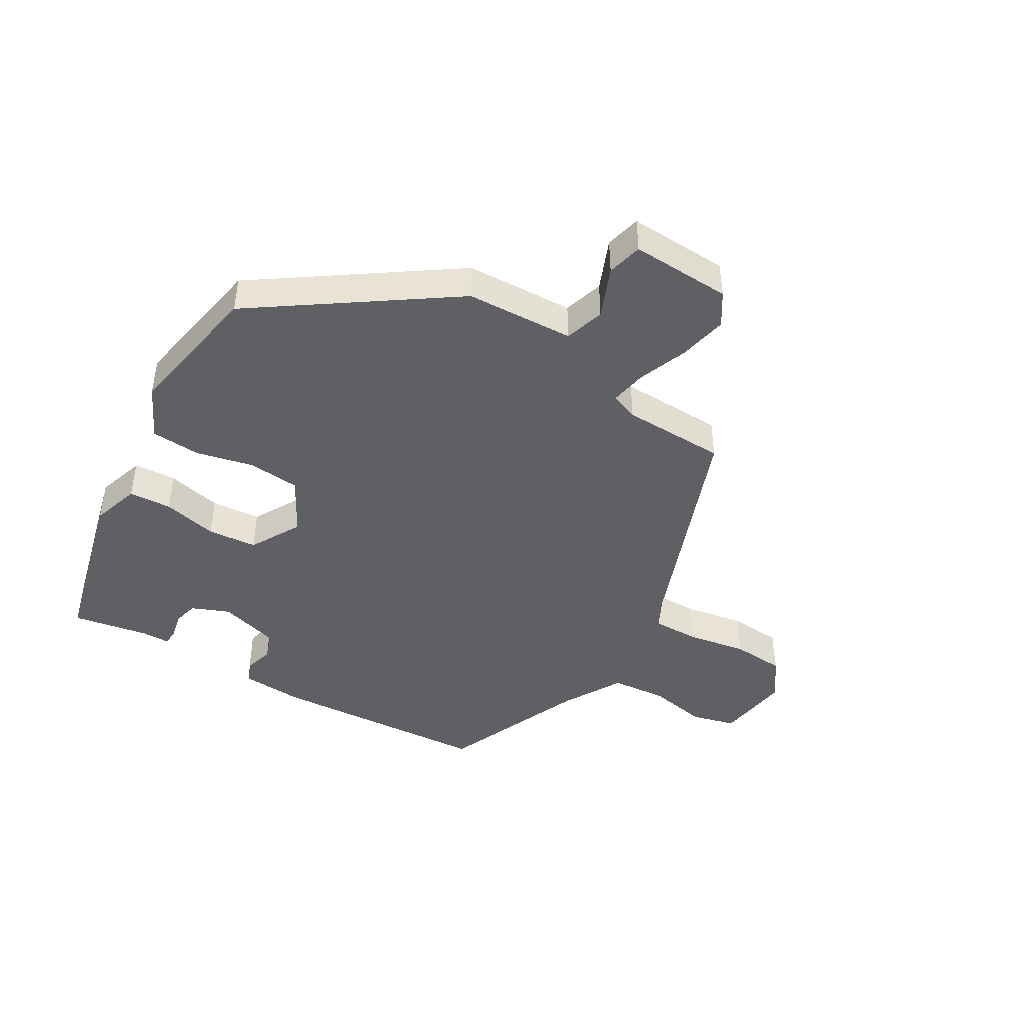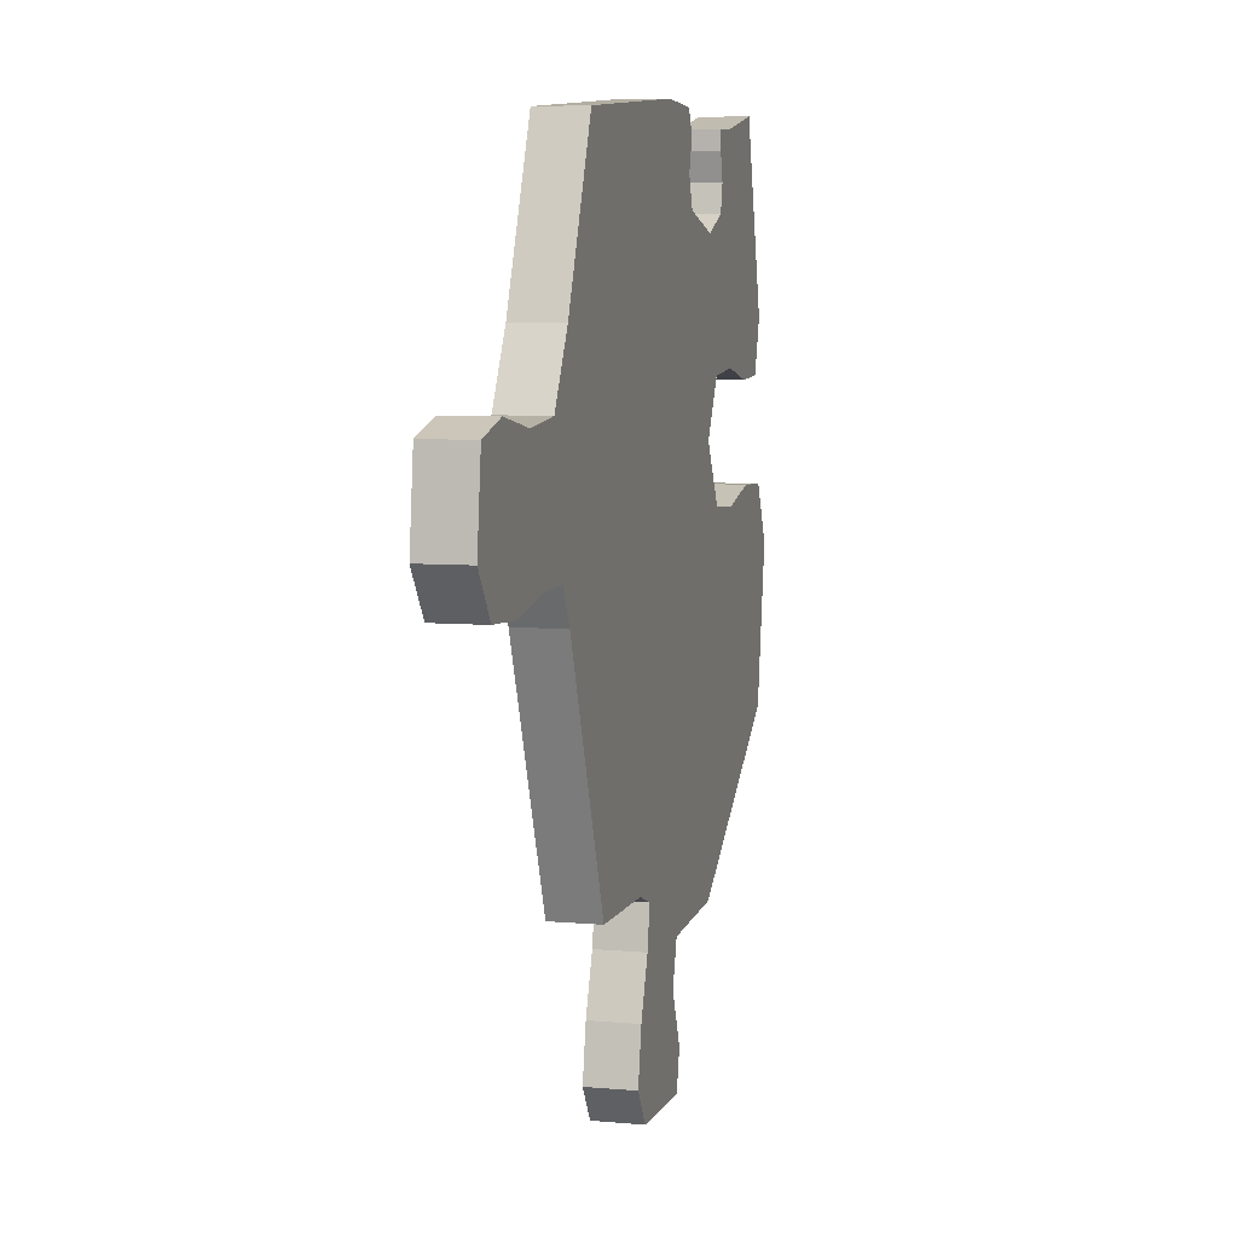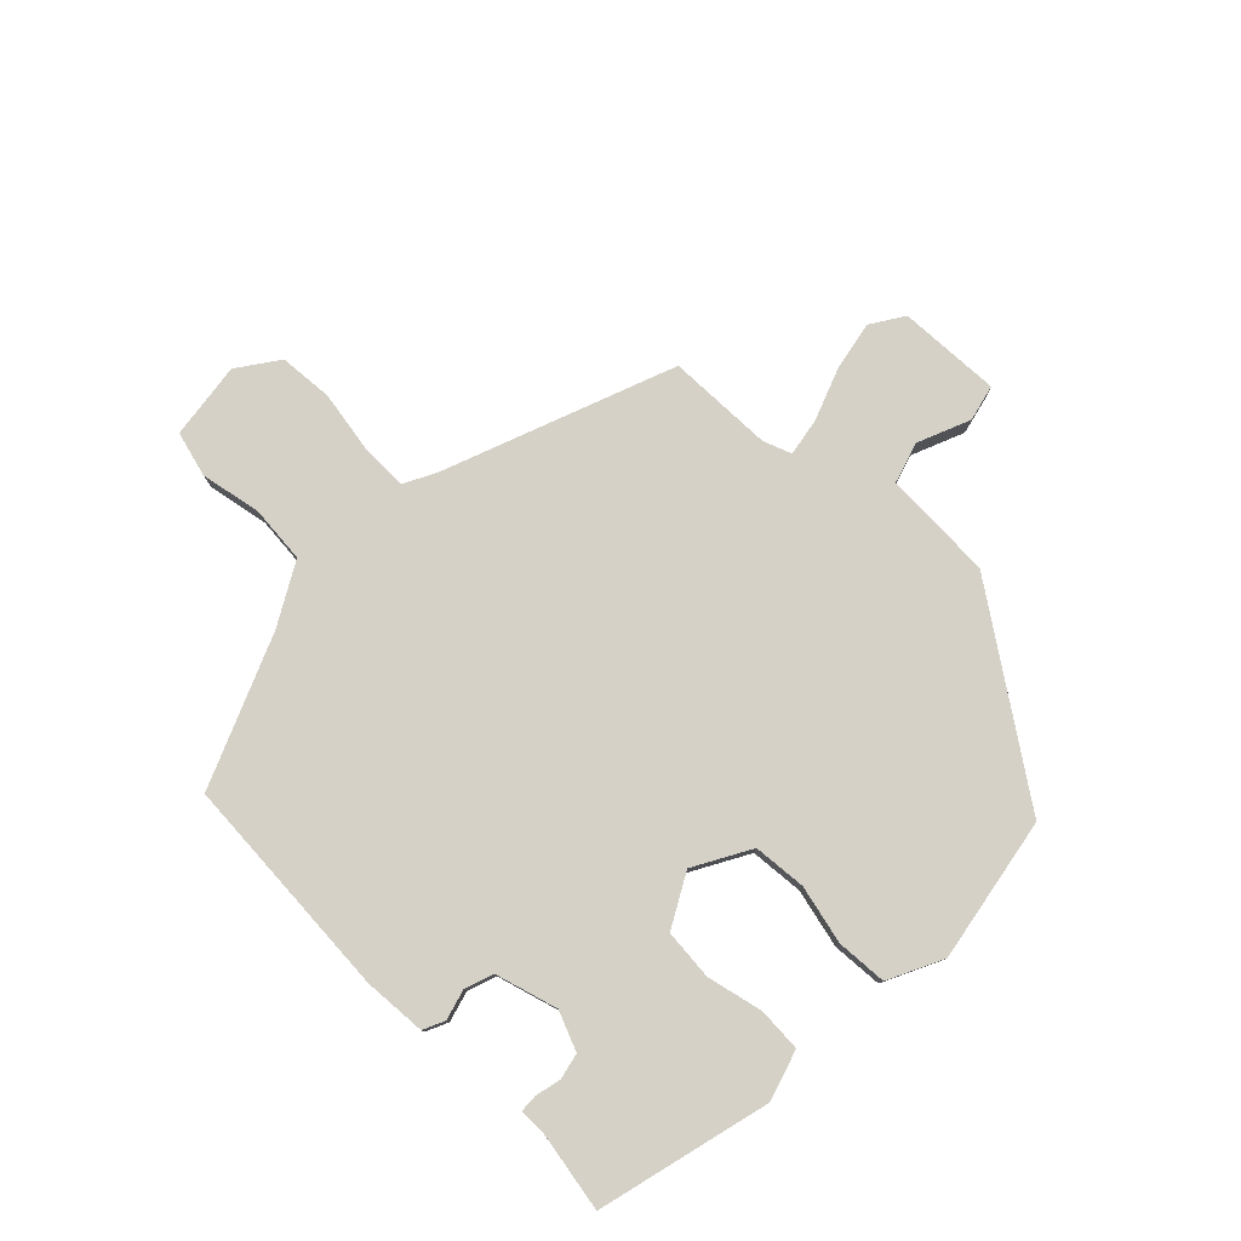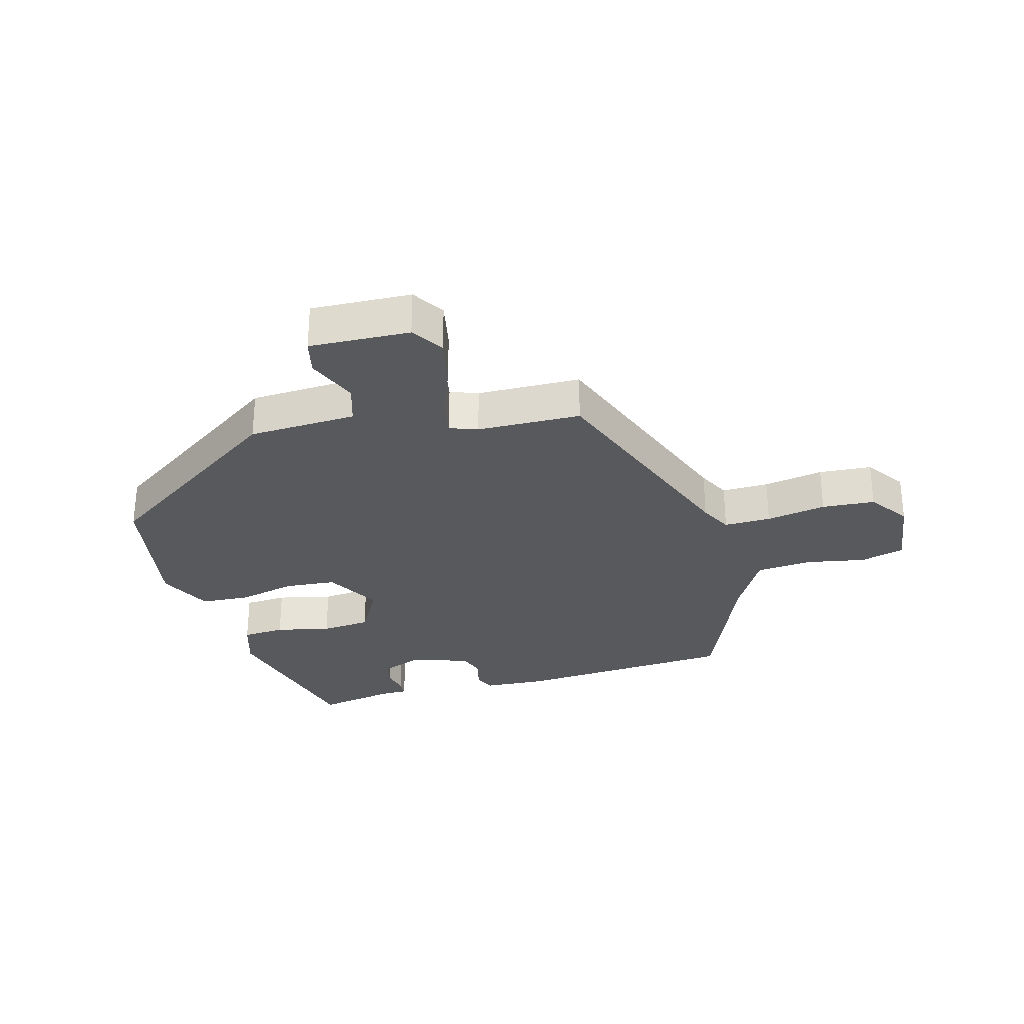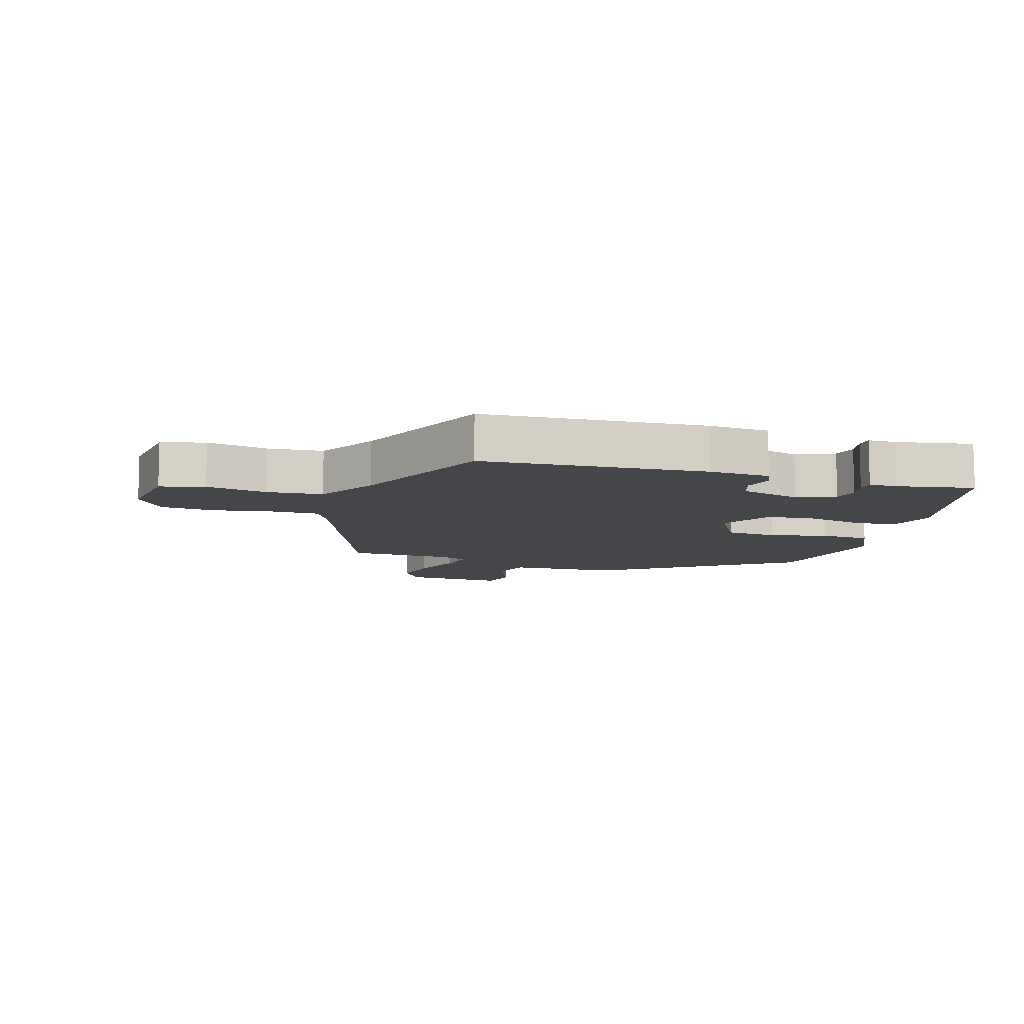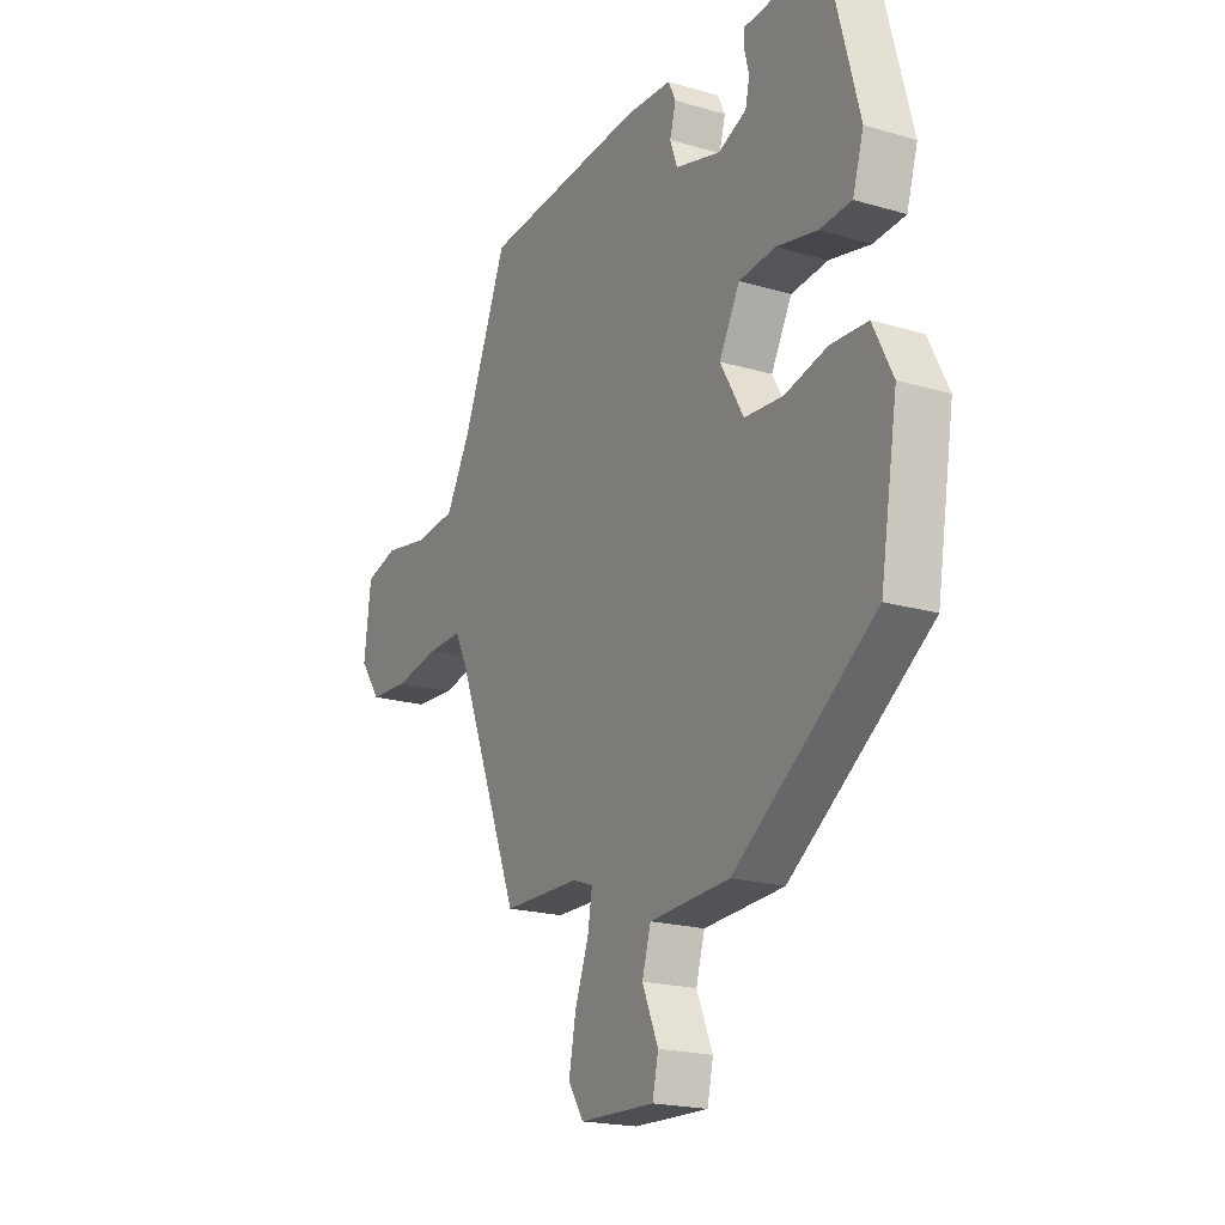
<metadata>
{"format":"obj","ext":"obj","renderer":"f3d","projection":"perspective","resolution":1024,"background":"white","views":[{"elev":-44.2,"azim":148.5,"up":"+Y"},{"elev":6.6,"azim":-75.1,"up":"+Z"},{"elev":78.8,"azim":43.8,"up":"+Y"},{"elev":-29.8,"azim":-165.3,"up":"+Y"},{"elev":-9.7,"azim":-17.8,"up":"+Y"},{"elev":-19.7,"azim":61.4,"up":"+Z"}]}
</metadata>
<code>
v 0.47 0.07 -0.322
v 0.164 0.07 -0.54
v -0.011 0.07 -0.55
v -0.03 0.07 -0.615
v 0.005 0.07 -0.697
v -0.008 0.07 -0.755
v -0.171 0.07 -0.75
v -0.205 0.07 -0.698
v -0.19 0.07 -0.619
v -0.16 0.07 -0.537
v -0.15 0.07 -0.477
v -0.195 0.07 -0.461
v -0.363 0.07 -0.459
v -0.504 0.07 -0.1
v -0.531 0.07 -0.048
v -0.607 0.07 -0.05
v -0.704 0.07 -0.068
v -0.79 0.07 -0.063
v -0.836 0.07 0.001
v -0.821 0.07 0.123
v -0.75 0.07 0.143
v -0.653 0.07 0.126
v -0.563 0.07 0.135
v -0.509 0.07 0.233
v -0.413 0.07 0.469
v -0.055 0.07 0.497
v 0.044 0.07 0.492
v 0.06 0.07 0.458
v 0.047 0.07 0.41
v 0.063 0.07 0.365
v 0.162 0.07 0.338
v 0.223 0.07 0.364
v 0.232 0.07 0.405
v 0.222 0.07 0.446
v 0.223 0.07 0.474
v 0.268 0.07 0.475
v 0.392 0.07 0.499
v 0.464 0.07 0.226
v 0.44 0.07 0.147
v 0.371 0.07 0.142
v 0.282 0.07 0.161
v 0.202 0.07 0.153
v 0.157 0.07 0.07
v 0.208 0.07 -0.019
v 0.292 0.07 -0.025
v 0.385 0.07 -0.002
v 0.465 0.07 -0.006
v 0.508 0.07 -0.092
v 0.47 0 -0.322
v 0.164 0 -0.54
v -0.011 0 -0.55
v -0.03 0 -0.615
v 0.005 0 -0.697
v -0.008 0 -0.755
v -0.171 0 -0.75
v -0.205 0 -0.698
v -0.19 0 -0.619
v -0.16 0 -0.537
v -0.15 0 -0.477
v -0.195 0 -0.461
v -0.363 0 -0.459
v -0.504 0 -0.1
v -0.531 0 -0.048
v -0.607 0 -0.05
v -0.704 0 -0.068
v -0.79 0 -0.063
v -0.836 0 0.001
v -0.821 0 0.123
v -0.75 0 0.143
v -0.653 0 0.126
v -0.563 0 0.135
v -0.509 0 0.233
v -0.413 0 0.469
v -0.055 0 0.497
v 0.044 0 0.492
v 0.06 0 0.458
v 0.047 0 0.41
v 0.063 0 0.365
v 0.162 0 0.338
v 0.223 0 0.364
v 0.232 0 0.405
v 0.222 0 0.446
v 0.223 0 0.474
v 0.268 0 0.475
v 0.392 0 0.499
v 0.464 0 0.226
v 0.44 0 0.147
v 0.371 0 0.142
v 0.282 0 0.161
v 0.202 0 0.153
v 0.157 0 0.07
v 0.208 0 -0.019
v 0.292 0 -0.025
v 0.385 0 -0.002
v 0.465 0 -0.006
v 0.508 0 -0.092
f 45 46 47 48
f 44 45 48 1
f 38 39 40 41
f 36 37 38 41
f 36 41 42
f 33 34 35 36
f 32 33 36 42
f 31 32 42 43
f 26 27 28 29
f 24 25 26 29
f 23 24 29 30
f 19 20 21 22
f 19 22 23
f 16 17 18 19
f 15 16 19 23
f 14 15 23 30
f 12 13 14 30
f 7 8 9 10
f 7 10 11
f 4 5 6 7
f 3 4 7 11
f 44 1 2 3
f 43 44 3 11
f 30 31 43
f 11 12 30 43
f 96 95 94 93
f 49 96 93 92
f 89 88 87 86
f 89 86 85 84
f 90 89 84
f 84 83 82 81
f 90 84 81 80
f 91 90 80 79
f 77 76 75 74
f 77 74 73 72
f 78 77 72 71
f 70 69 68 67
f 71 70 67
f 67 66 65 64
f 71 67 64 63
f 78 71 63 62
f 78 62 61 60
f 58 57 56 55
f 59 58 55
f 55 54 53 52
f 59 55 52 51
f 51 50 49 92
f 59 51 92 91
f 91 79 78
f 91 78 60 59
f 1 49 50 2
f 2 50 51 3
f 3 51 52 4
f 4 52 53 5
f 5 53 54 6
f 6 54 55 7
f 7 55 56 8
f 8 56 57 9
f 9 57 58 10
f 10 58 59 11
f 11 59 60 12
f 12 60 61 13
f 13 61 62 14
f 14 62 63 15
f 15 63 64 16
f 16 64 65 17
f 17 65 66 18
f 18 66 67 19
f 19 67 68 20
f 20 68 69 21
f 21 69 70 22
f 22 70 71 23
f 23 71 72 24
f 24 72 73 25
f 25 73 74 26
f 26 74 75 27
f 27 75 76 28
f 28 76 77 29
f 29 77 78 30
f 30 78 79 31
f 31 79 80 32
f 32 80 81 33
f 33 81 82 34
f 34 82 83 35
f 35 83 84 36
f 36 84 85 37
f 37 85 86 38
f 38 86 87 39
f 39 87 88 40
f 40 88 89 41
f 41 89 90 42
f 42 90 91 43
f 43 91 92 44
f 44 92 93 45
f 45 93 94 46
f 46 94 95 47
f 47 95 96 48
f 48 96 49 1

</code>
